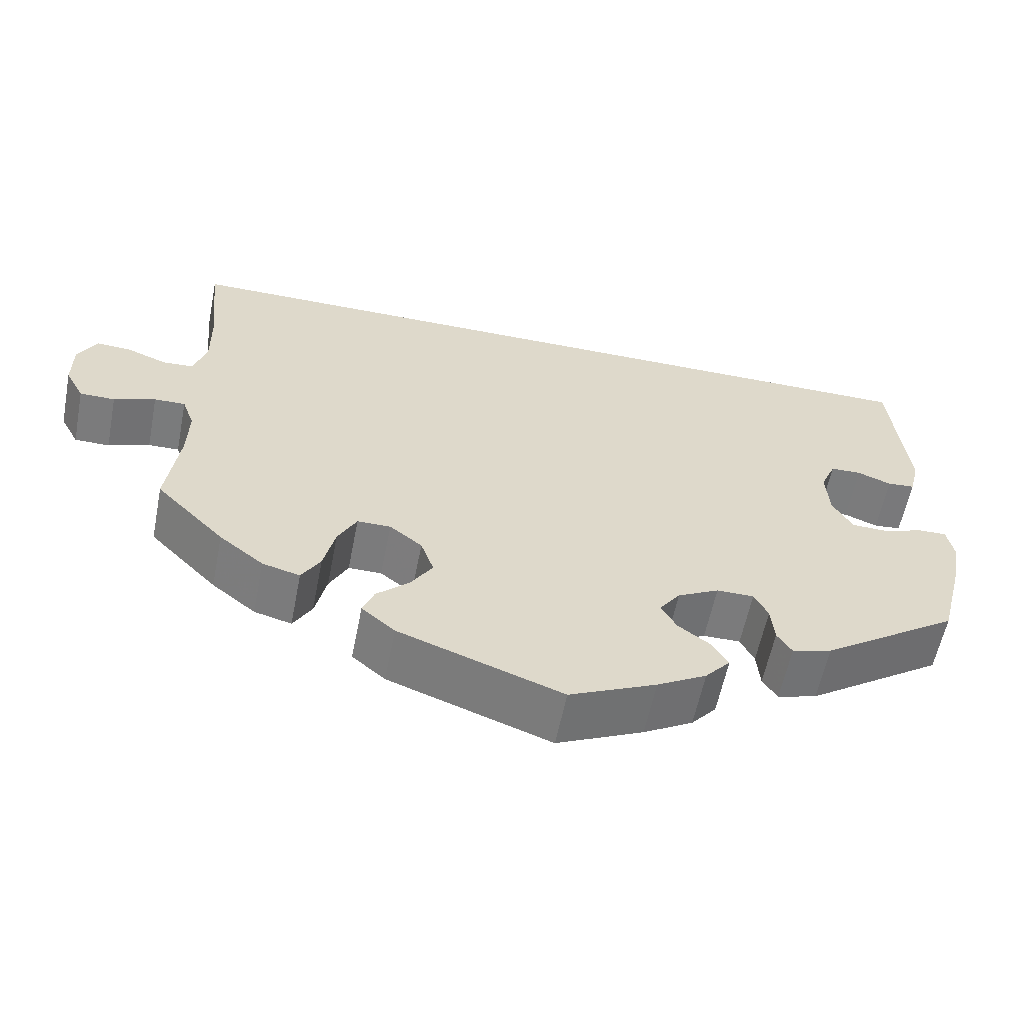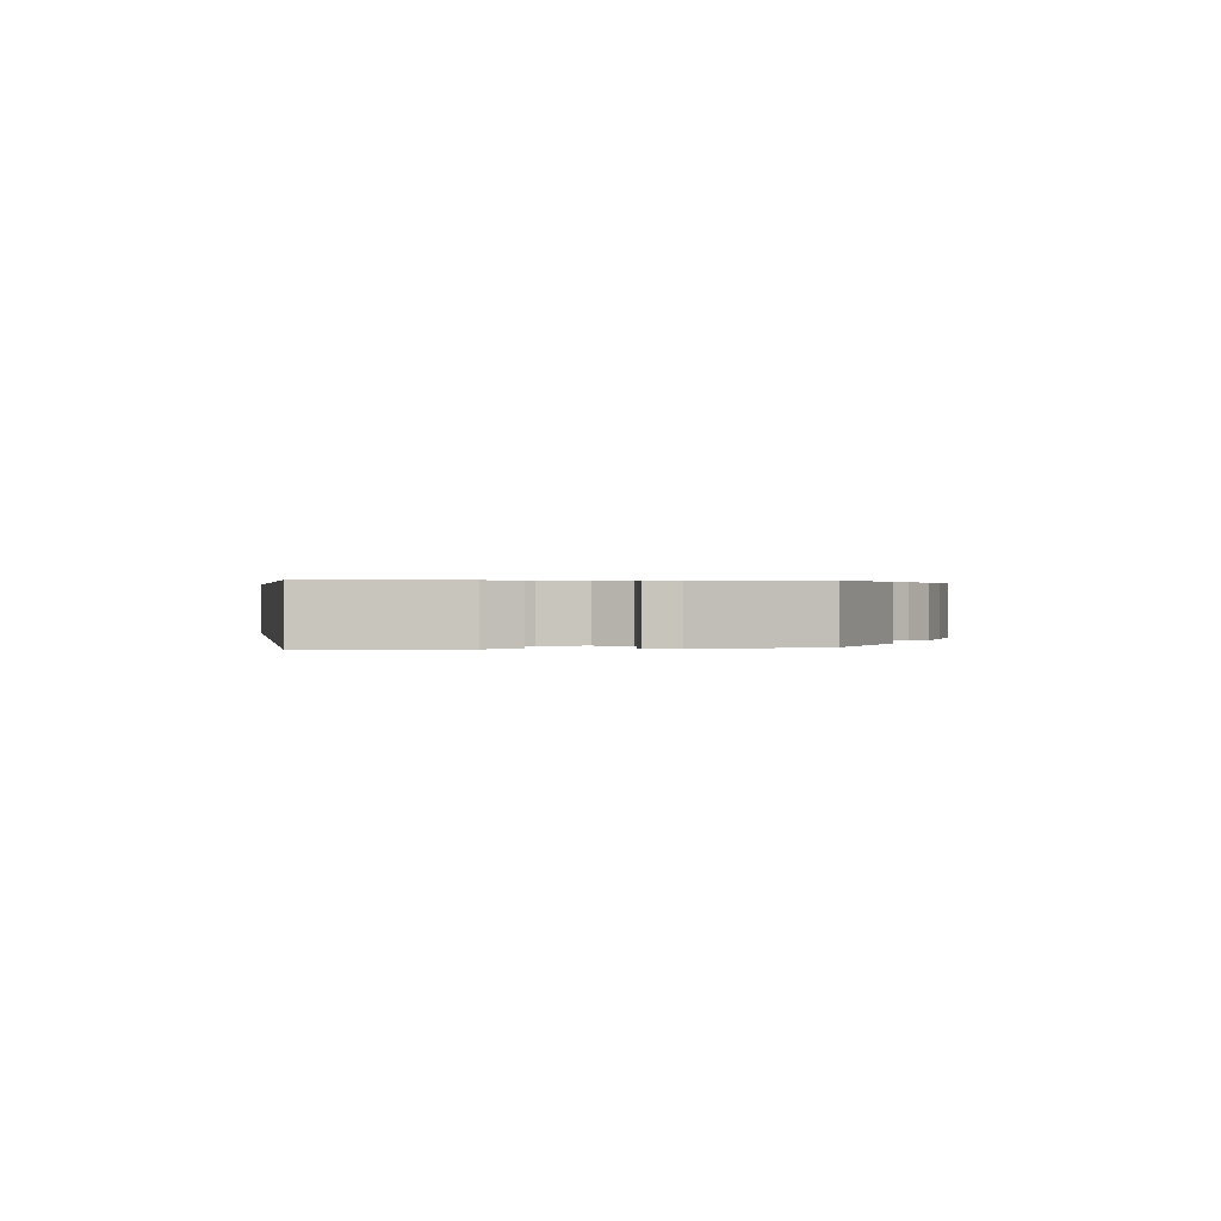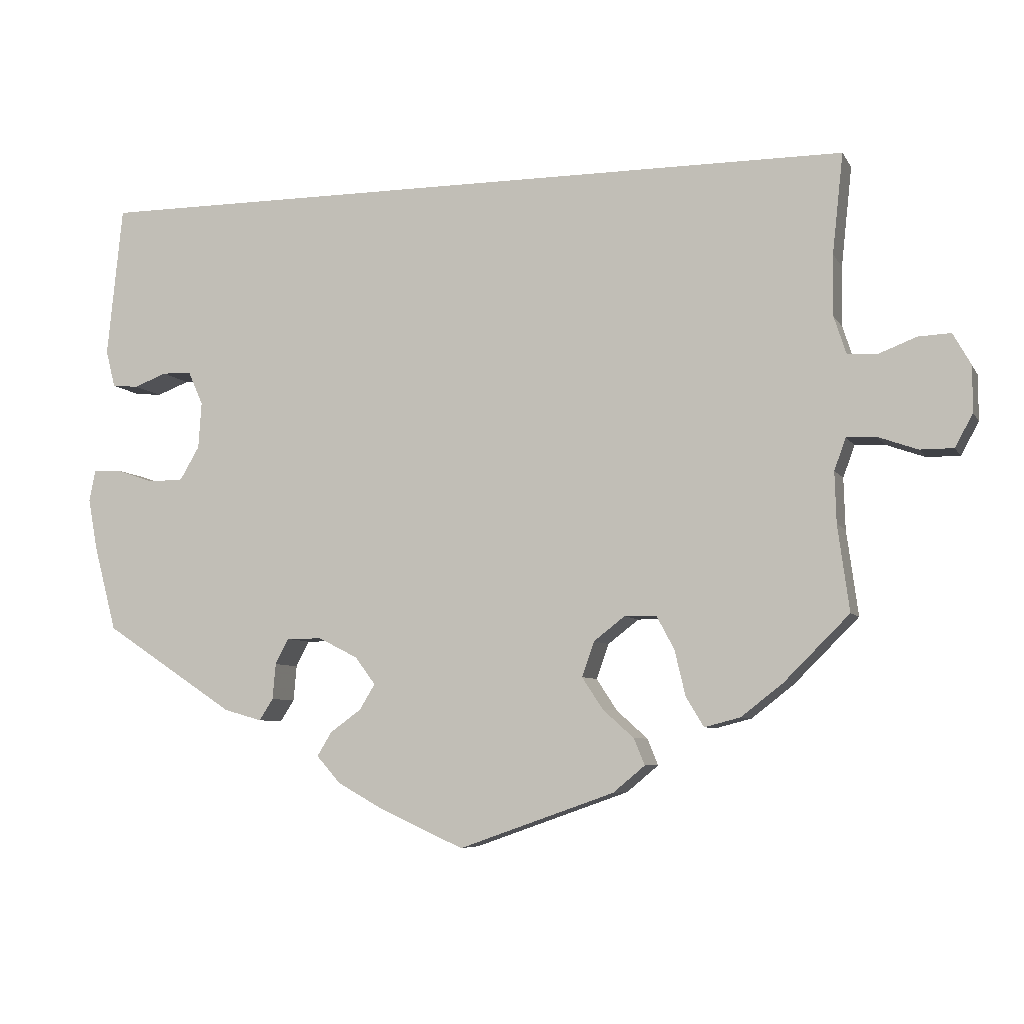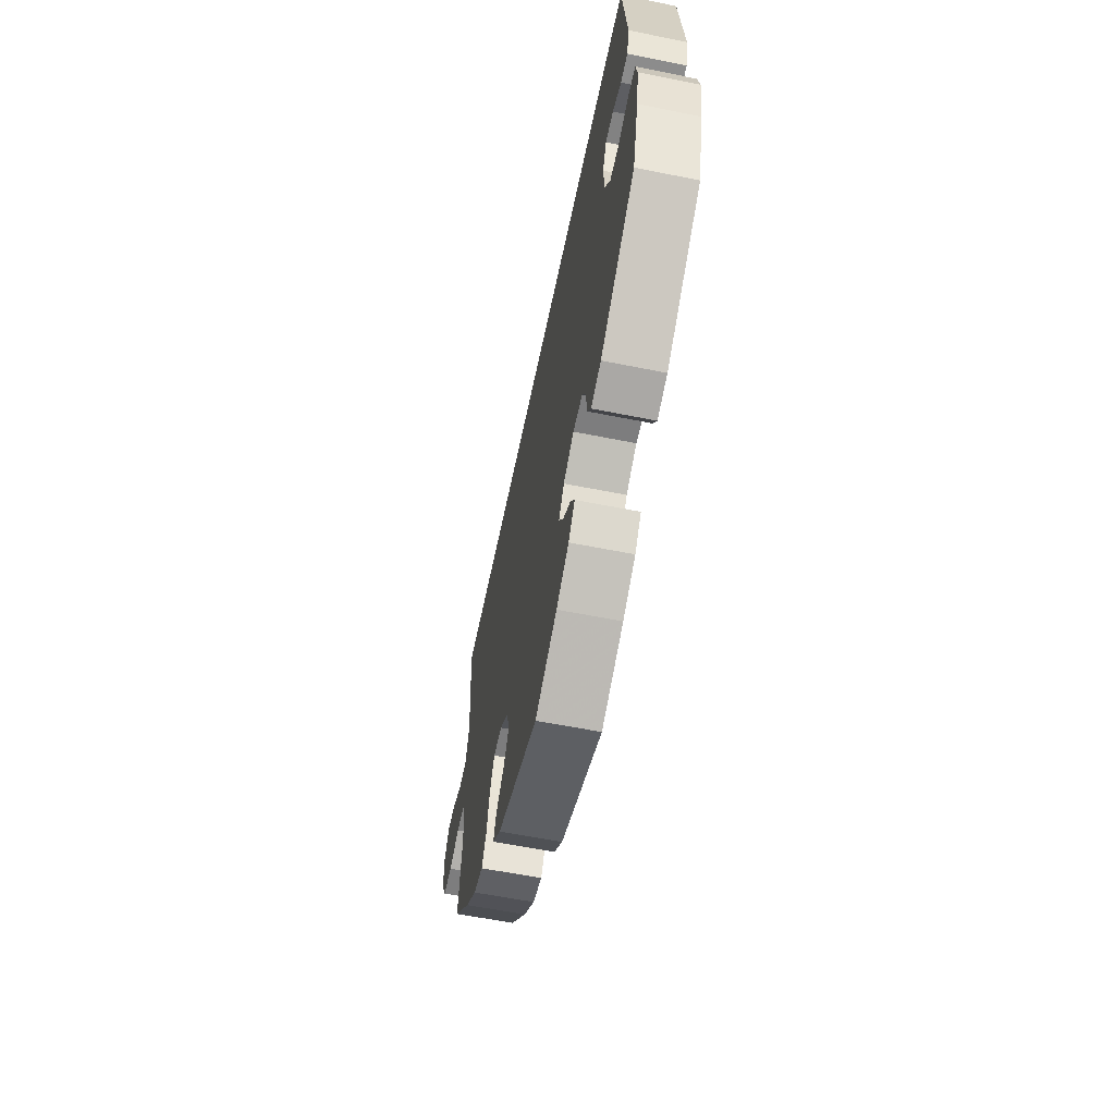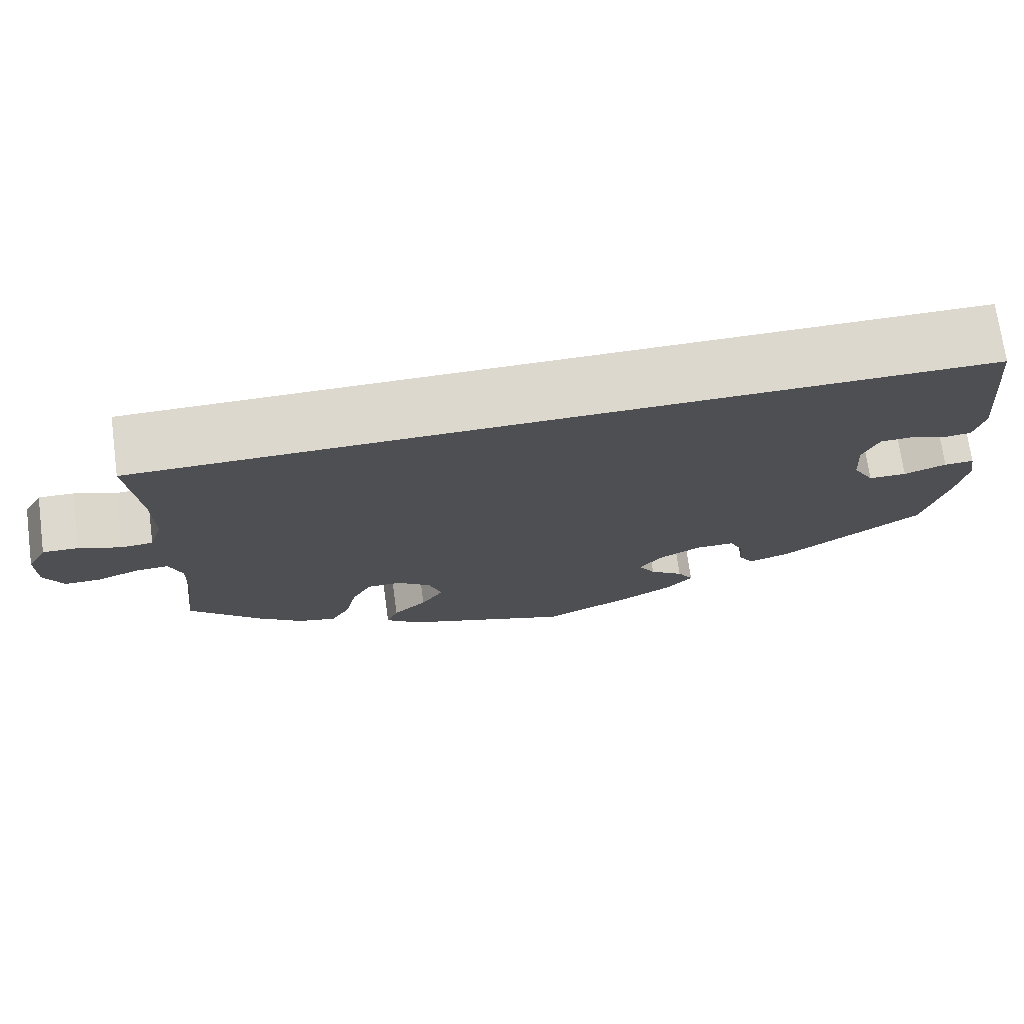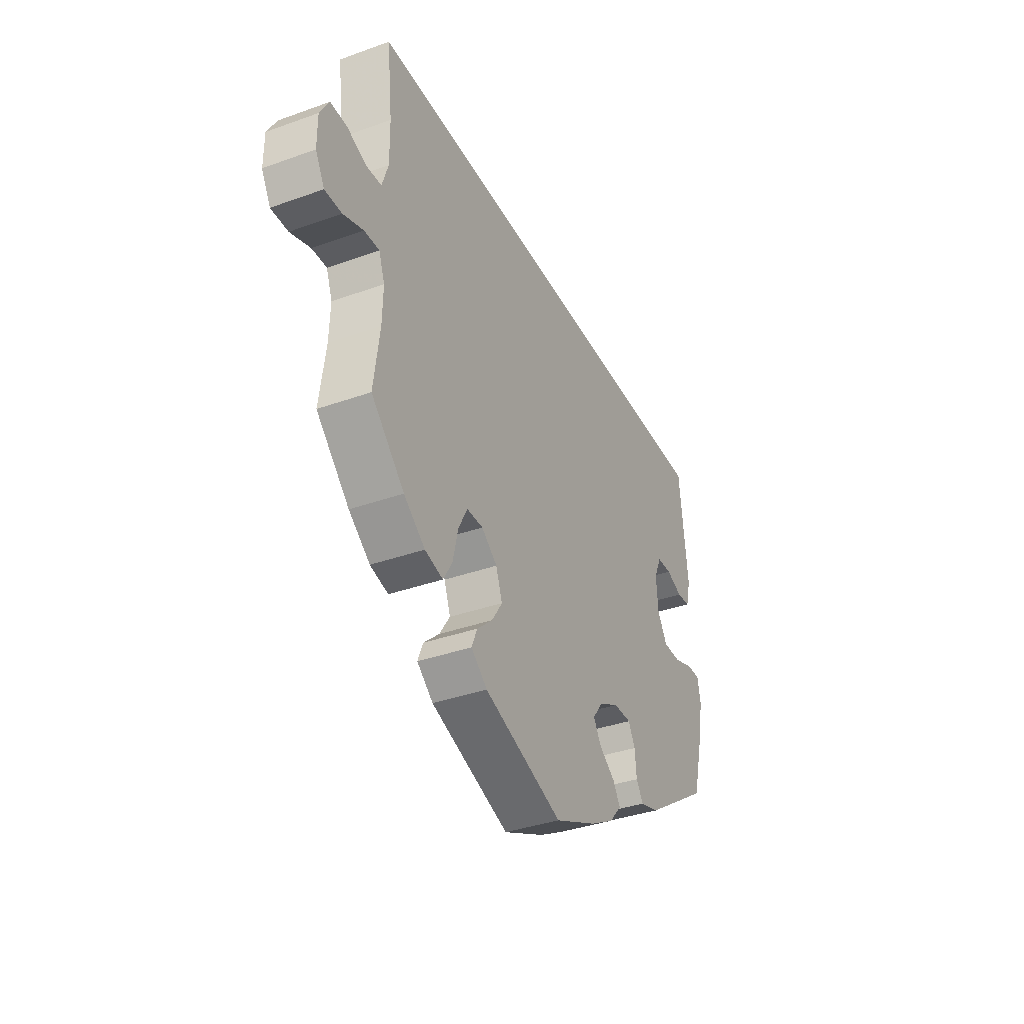
<metadata>
{"format":"obj","ext":"obj","renderer":"f3d","projection":"perspective","resolution":1024,"background":"white","views":[{"elev":-58.5,"azim":-11.2,"up":"+Z"},{"elev":0.4,"azim":79.8,"up":"+Y"},{"elev":-6.5,"azim":-162.4,"up":"+Z"},{"elev":-59.2,"azim":78.3,"up":"+Z"},{"elev":72.5,"azim":-7.8,"up":"+Z"},{"elev":-36.5,"azim":-65.0,"up":"+Z"}]}
</metadata>
<code>
v 0.5 0.07 0.289
v 0.52 0.07 0.094
v 0.508 0.07 0.046
v 0.474 0.07 0.043
v 0.432 0.07 0.059
v 0.394 0.07 0.058
v 0.375 0.07 0.015
v 0.379 0.07 -0.045
v 0.404 0.07 -0.088
v 0.449 0.07 -0.089
v 0.499 0.07 -0.072
v 0.534 0.07 -0.071
v 0.542 0.07 -0.112
v 0.53 0.07 -0.178
v 0.501 0.07 -0.288
v 0.332 0.07 -0.4
v 0.283 0.07 -0.414
v 0.265 0.07 -0.386
v 0.261 0.07 -0.34
v 0.244 0.07 -0.307
v 0.198 0.07 -0.307
v 0.147 0.07 -0.333
v 0.121 0.07 -0.368
v 0.141 0.07 -0.401
v 0.181 0.07 -0.43
v 0.2 0.07 -0.461
v 0.169 0.07 -0.496
v 0.108 0.07 -0.53
v 0.001 0.07 -0.578
v -0.2 0.07 -0.507
v -0.241 0.07 -0.473
v -0.227 0.07 -0.439
v -0.187 0.07 -0.403
v -0.16 0.07 -0.362
v -0.176 0.07 -0.317
v -0.216 0.07 -0.286
v -0.257 0.07 -0.286
v -0.28 0.07 -0.329
v -0.294 0.07 -0.388
v -0.317 0.07 -0.426
v -0.363 0.07 -0.414
v -0.417 0.07 -0.372
v -0.501 0.07 -0.288
v -0.486 0.07 -0.178
v -0.484 0.07 -0.112
v -0.499 0.07 -0.071
v -0.537 0.07 -0.072
v -0.588 0.07 -0.09
v -0.631 0.07 -0.09
v -0.654 0.07 -0.048
v -0.654 0.07 0.011
v -0.631 0.07 0.052
v -0.589 0.07 0.05
v -0.54 0.07 0.031
v -0.502 0.07 0.033
v -0.486 0.07 0.082
v -0.487 0.07 0.16
v -0.501 0.07 0.289
v 0.5 0 0.289
v 0.52 0 0.094
v 0.508 0 0.046
v 0.474 0 0.043
v 0.432 0 0.059
v 0.394 0 0.058
v 0.375 0 0.015
v 0.379 0 -0.045
v 0.404 0 -0.088
v 0.449 0 -0.089
v 0.499 0 -0.072
v 0.534 0 -0.071
v 0.542 0 -0.112
v 0.53 0 -0.178
v 0.501 0 -0.288
v 0.332 0 -0.4
v 0.283 0 -0.414
v 0.265 0 -0.386
v 0.261 0 -0.34
v 0.244 0 -0.307
v 0.198 0 -0.307
v 0.147 0 -0.333
v 0.121 0 -0.368
v 0.141 0 -0.401
v 0.181 0 -0.43
v 0.2 0 -0.461
v 0.169 0 -0.496
v 0.108 0 -0.53
v 0.001 0 -0.578
v -0.2 0 -0.507
v -0.241 0 -0.473
v -0.227 0 -0.439
v -0.187 0 -0.403
v -0.16 0 -0.362
v -0.176 0 -0.317
v -0.216 0 -0.286
v -0.257 0 -0.286
v -0.28 0 -0.329
v -0.294 0 -0.388
v -0.317 0 -0.426
v -0.363 0 -0.414
v -0.417 0 -0.372
v -0.501 0 -0.288
v -0.486 0 -0.178
v -0.484 0 -0.112
v -0.499 0 -0.071
v -0.537 0 -0.072
v -0.588 0 -0.09
v -0.631 0 -0.09
v -0.654 0 -0.048
v -0.654 0 0.011
v -0.631 0 0.052
v -0.589 0 0.05
v -0.54 0 0.031
v -0.502 0 0.033
v -0.486 0 0.082
v -0.487 0 0.16
v -0.501 0 0.289
f 57 58 1 2
f 56 57 2
f 55 56 2
f 51 52 53 54
f 51 54 55
f 47 48 49 50
f 46 47 50 51
f 41 42 43 44
f 41 44 45
f 38 39 40 41
f 37 38 41 45
f 36 37 45 46
f 30 31 32 33
f 30 33 34
f 29 30 34
f 28 29 34 35
f 24 25 26 27
f 23 24 27 28
f 16 17 18 19
f 16 19 20
f 15 16 20
f 14 15 20 21
f 10 11 12 13
f 9 10 13 14
f 2 3 4 5
f 2 5 6
f 46 51 55 2
f 23 28 35 36
f 22 23 36 46
f 21 22 46
f 9 14 21 46
f 8 9 46
f 7 8 46
f 6 7 46
f 2 6 46
f 60 59 116 115
f 60 115 114
f 60 114 113
f 112 111 110 109
f 113 112 109
f 108 107 106 105
f 109 108 105 104
f 102 101 100 99
f 103 102 99
f 99 98 97 96
f 103 99 96 95
f 104 103 95 94
f 91 90 89 88
f 92 91 88
f 92 88 87
f 93 92 87 86
f 85 84 83 82
f 86 85 82 81
f 77 76 75 74
f 78 77 74
f 78 74 73
f 79 78 73 72
f 71 70 69 68
f 72 71 68 67
f 63 62 61 60
f 64 63 60
f 60 113 109 104
f 94 93 86 81
f 104 94 81 80
f 104 80 79
f 104 79 72 67
f 104 67 66
f 104 66 65
f 104 65 64
f 104 64 60
f 1 59 60 2
f 2 60 61 3
f 3 61 62 4
f 4 62 63 5
f 5 63 64 6
f 6 64 65 7
f 7 65 66 8
f 8 66 67 9
f 9 67 68 10
f 10 68 69 11
f 11 69 70 12
f 12 70 71 13
f 13 71 72 14
f 14 72 73 15
f 15 73 74 16
f 16 74 75 17
f 17 75 76 18
f 18 76 77 19
f 19 77 78 20
f 20 78 79 21
f 21 79 80 22
f 22 80 81 23
f 23 81 82 24
f 24 82 83 25
f 25 83 84 26
f 26 84 85 27
f 27 85 86 28
f 28 86 87 29
f 29 87 88 30
f 30 88 89 31
f 31 89 90 32
f 32 90 91 33
f 33 91 92 34
f 34 92 93 35
f 35 93 94 36
f 36 94 95 37
f 37 95 96 38
f 38 96 97 39
f 39 97 98 40
f 40 98 99 41
f 41 99 100 42
f 42 100 101 43
f 43 101 102 44
f 44 102 103 45
f 45 103 104 46
f 46 104 105 47
f 47 105 106 48
f 48 106 107 49
f 49 107 108 50
f 50 108 109 51
f 51 109 110 52
f 52 110 111 53
f 53 111 112 54
f 54 112 113 55
f 55 113 114 56
f 56 114 115 57
f 57 115 116 58
f 58 116 59 1

</code>
